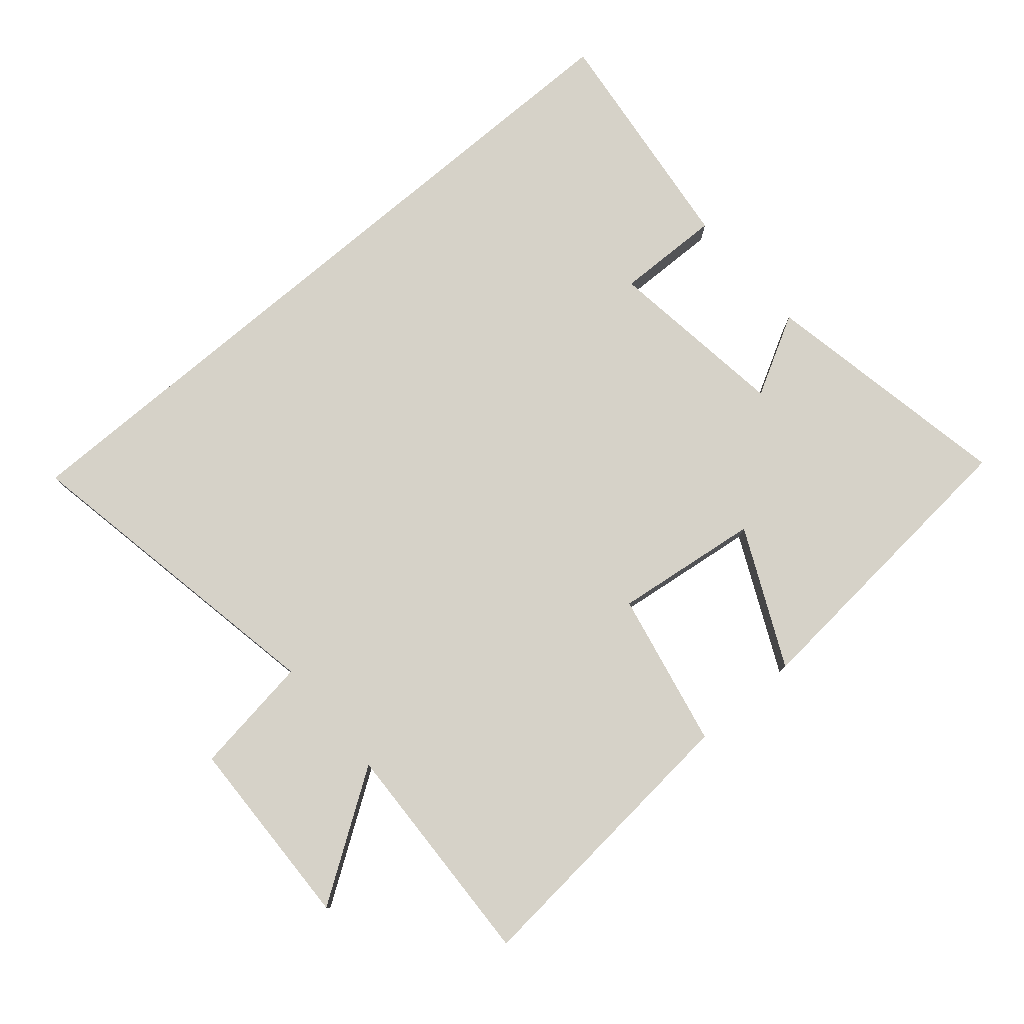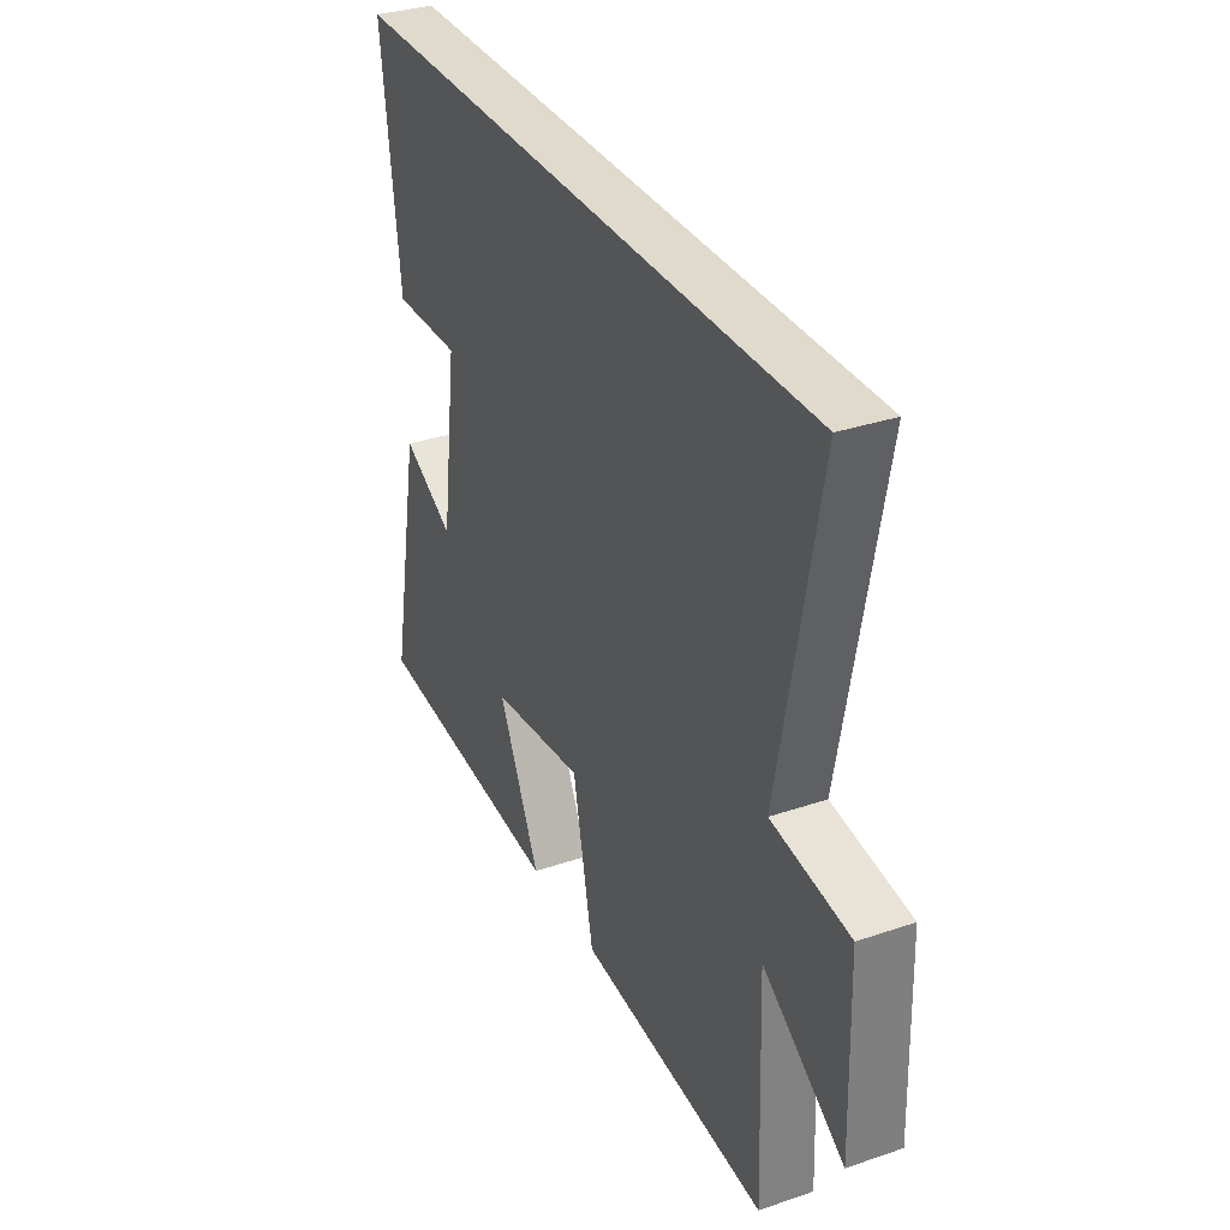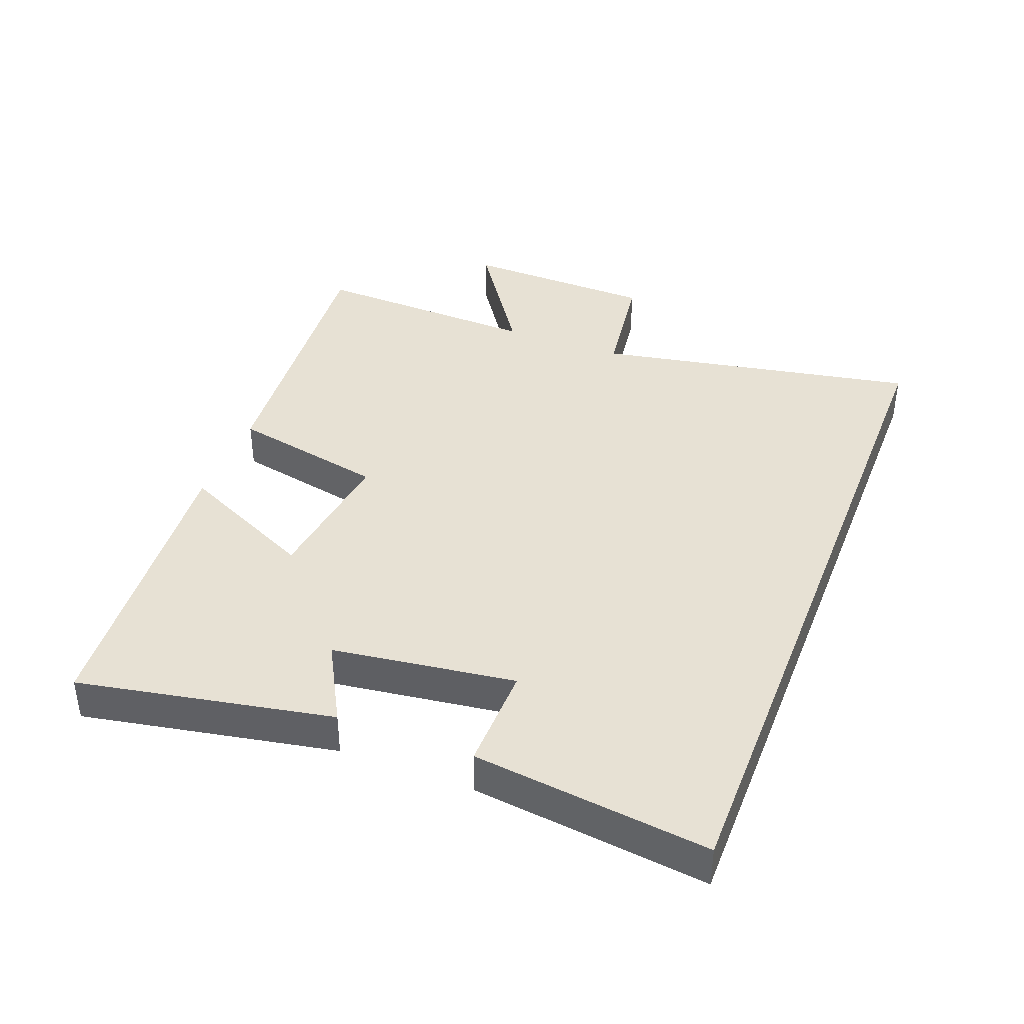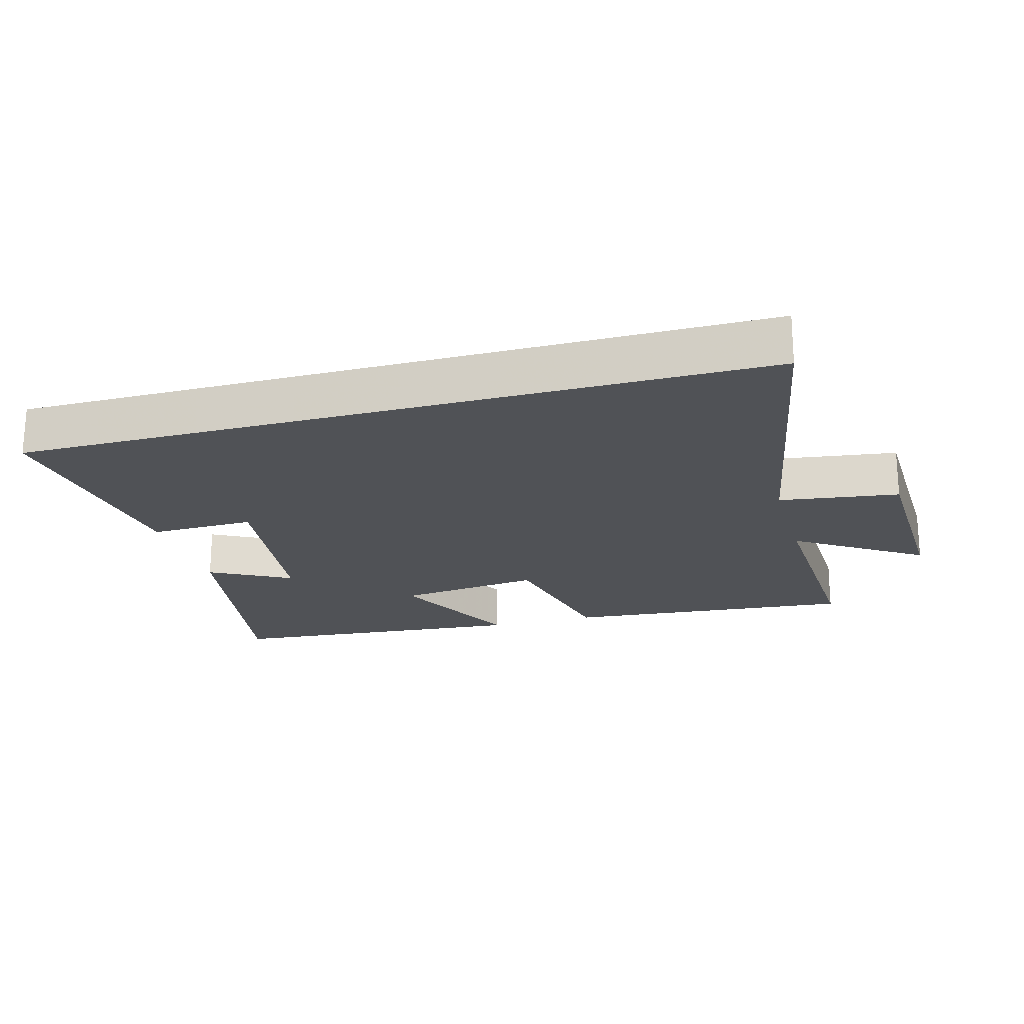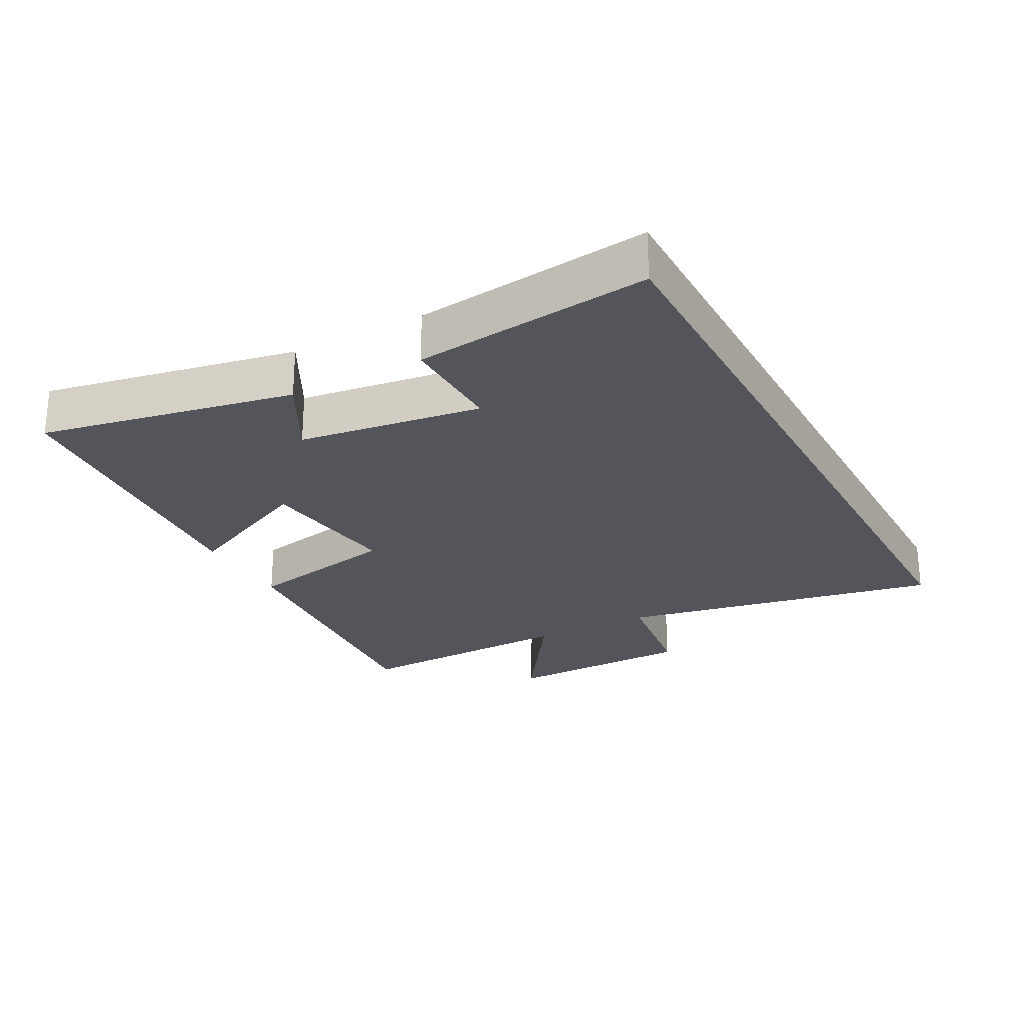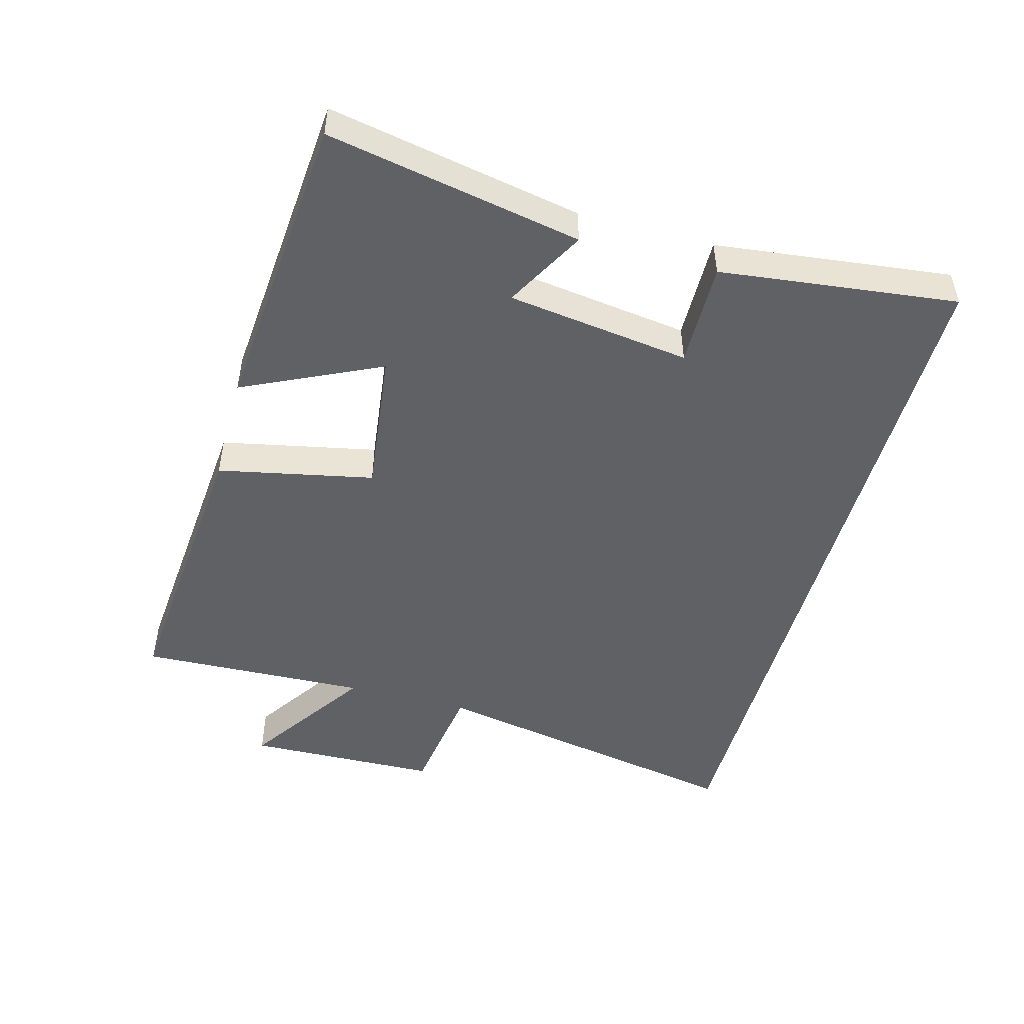
<metadata>
{"format":"obj","ext":"obj","renderer":"f3d","projection":"perspective","resolution":1024,"background":"white","views":[{"elev":78.4,"azim":139.6,"up":"+Y"},{"elev":33.1,"azim":64.9,"up":"+Z"},{"elev":39.6,"azim":-68.9,"up":"+Y"},{"elev":-20.8,"azim":15.8,"up":"+Y"},{"elev":-25.0,"azim":-61.8,"up":"+Y"},{"elev":-48.6,"azim":-105.2,"up":"+Y"}]}
</metadata>
<code>
v 0.593 0.07 0.5
v 0.5 0.07 0.005
v 0.683 0.07 -0.021
v 0.691 0.07 -0.317
v 0.5 0.07 -0.189
v 0.513 0.07 -0.54
v 0.066 0.07 -0.5
v 0.017 0.07 -0.262
v -0.205 0.07 -0.29
v -0.106 0.07 -0.5
v -0.574 0.07 -0.46
v -0.5 0.07 -0.072
v -0.377 0.07 -0.139
v -0.339 0.07 0.141
v -0.5 0.07 0.138
v -0.543 0.07 0.5
v 0.593 0 0.5
v 0.5 0 0.005
v 0.683 0 -0.021
v 0.691 0 -0.317
v 0.5 0 -0.189
v 0.513 0 -0.54
v 0.066 0 -0.5
v 0.017 0 -0.262
v -0.205 0 -0.29
v -0.106 0 -0.5
v -0.574 0 -0.46
v -0.5 0 -0.072
v -0.377 0 -0.139
v -0.339 0 0.141
v -0.5 0 0.138
v -0.543 0 0.5
f 14 15 16 1
f 13 14 1 2
f 10 11 12 13
f 9 10 13
f 8 9 13 2
f 5 6 7 8
f 5 8 2 3
f 3 4 5
f 17 32 31 30
f 18 17 30 29
f 29 28 27 26
f 29 26 25
f 18 29 25 24
f 24 23 22 21
f 19 18 24 21
f 21 20 19
f 1 17 18 2
f 2 18 19 3
f 3 19 20 4
f 4 20 21 5
f 5 21 22 6
f 6 22 23 7
f 7 23 24 8
f 8 24 25 9
f 9 25 26 10
f 10 26 27 11
f 11 27 28 12
f 12 28 29 13
f 13 29 30 14
f 14 30 31 15
f 15 31 32 16
f 16 32 17 1

</code>
